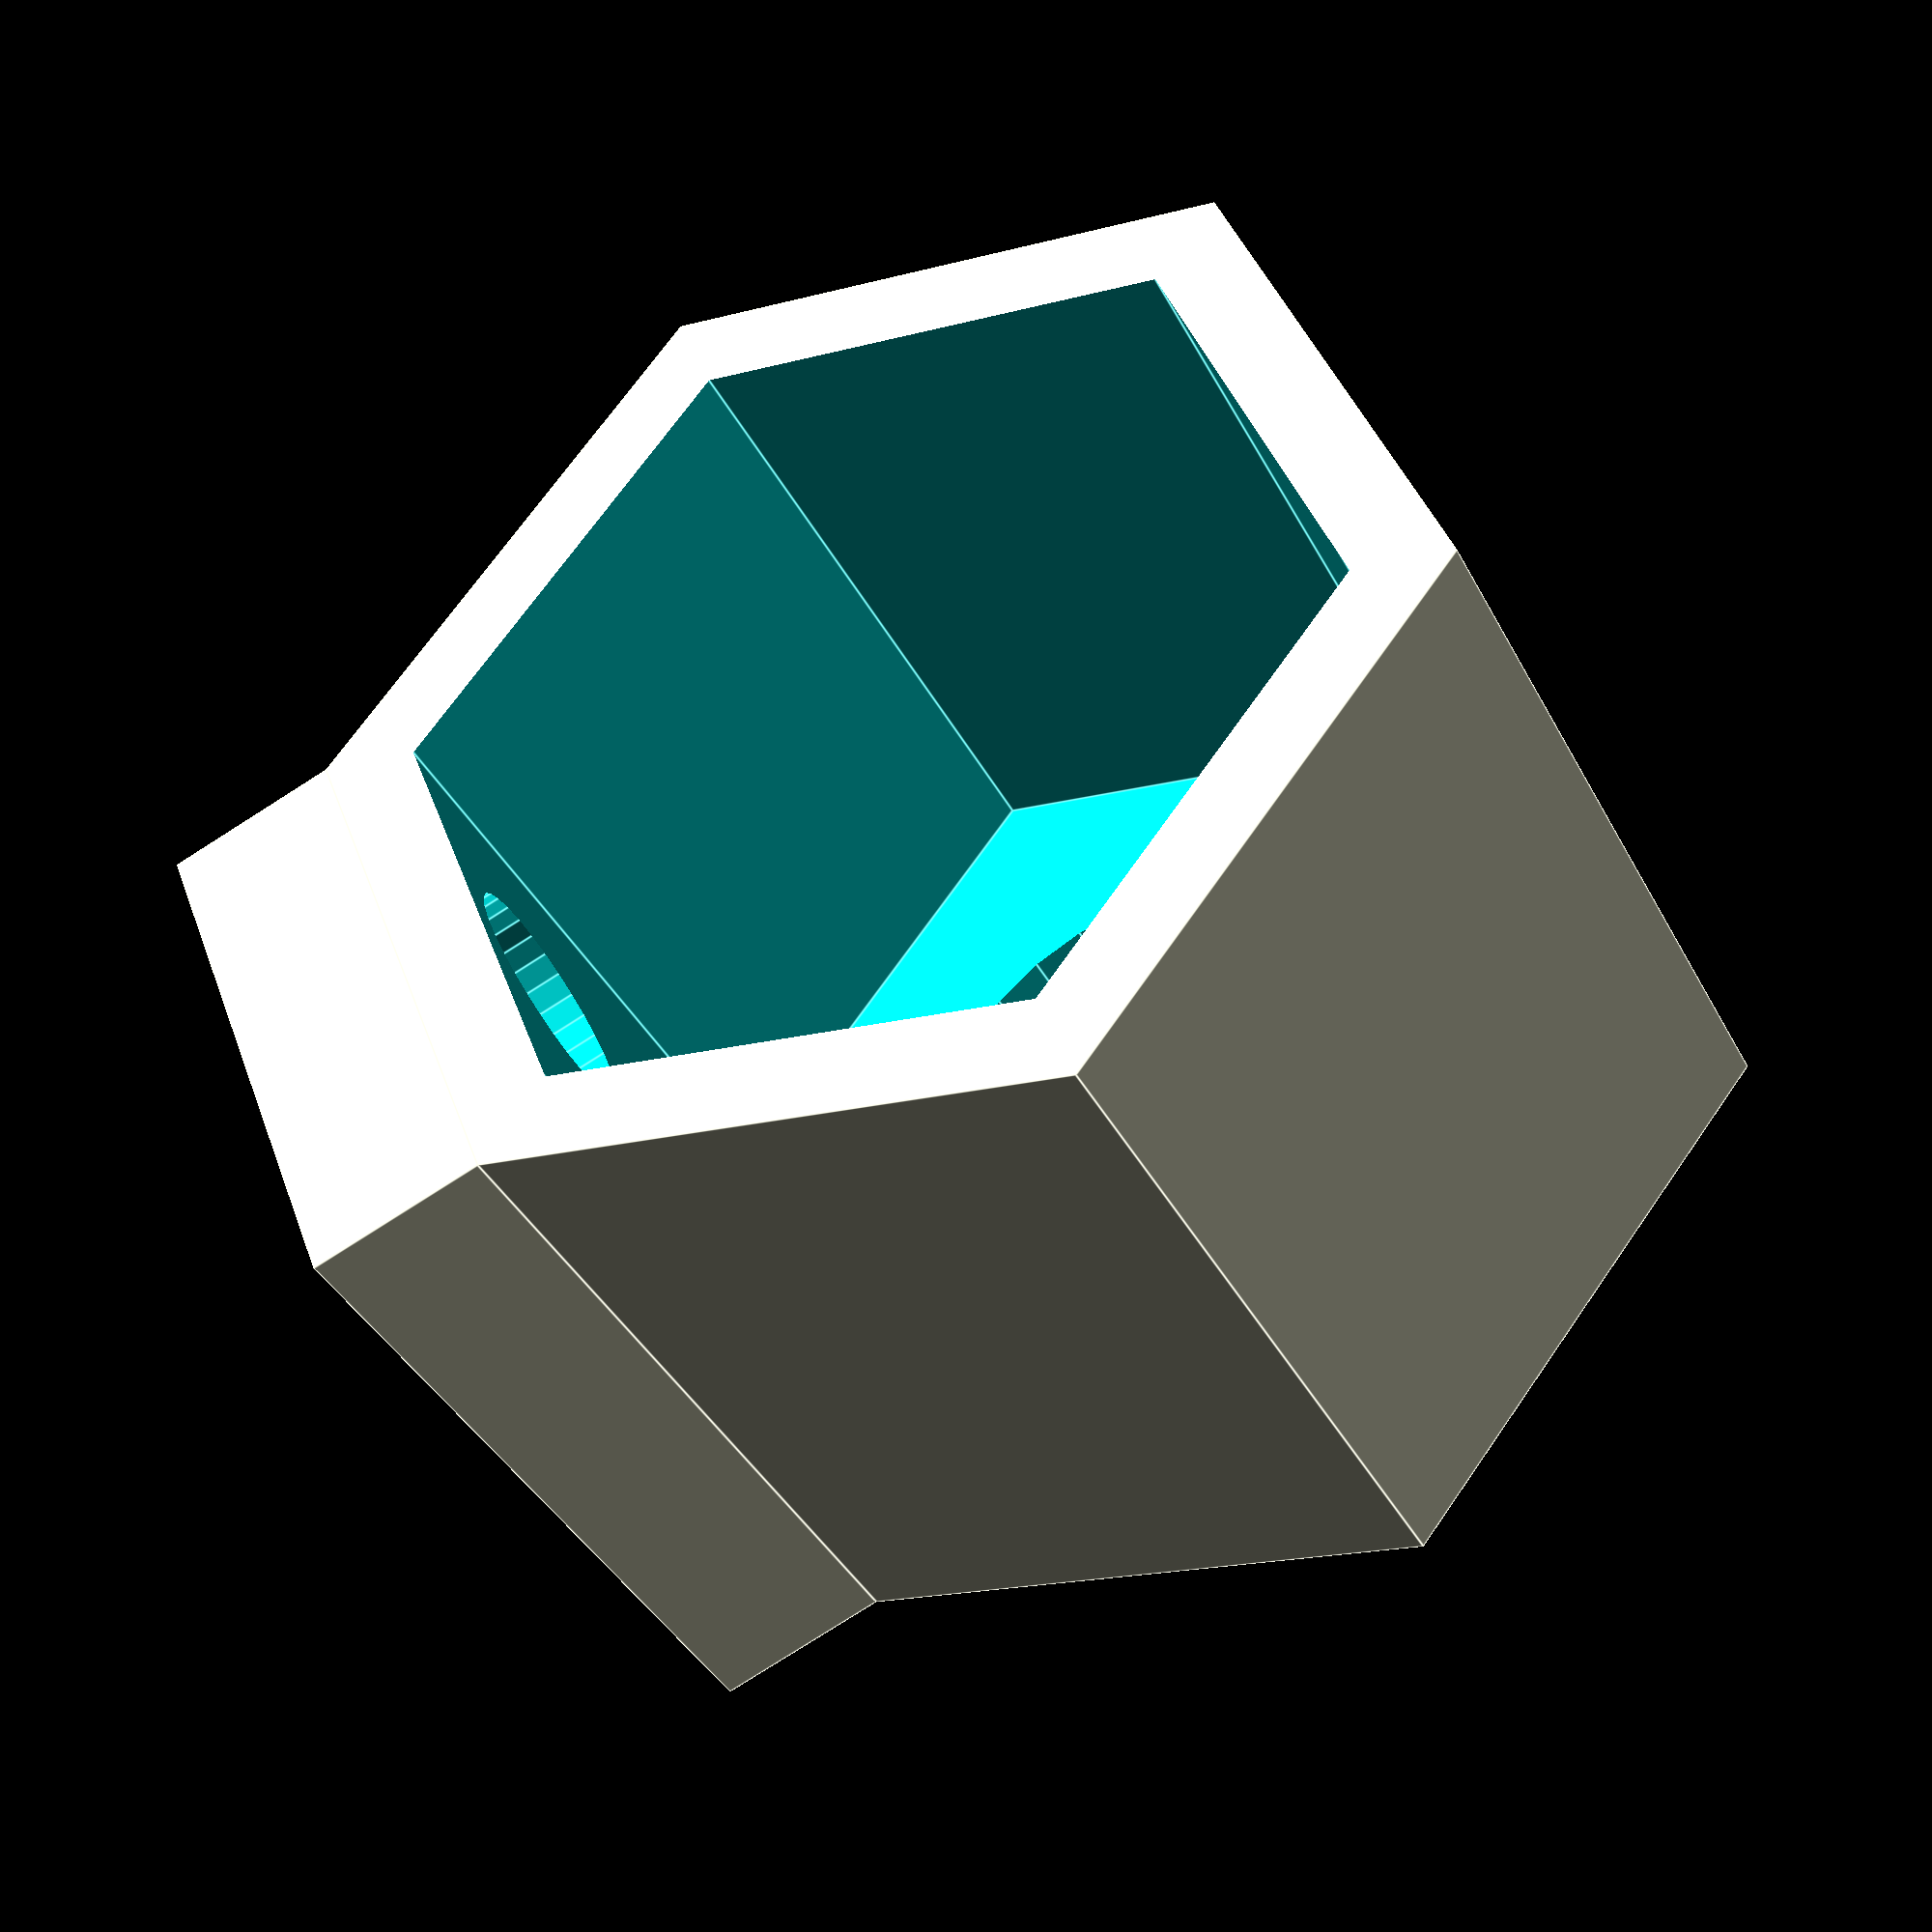
<openscad>
$fn = $preview ? 30 : 150;

d_cam = 48.3;  // camera diameter (between 2 flat sides)
y_dist = 15;  // distance between cam and alu profile
t_wall = 5;  // wall thickness


module main() {
	difference() {
		union() {
			// outer diameter
			translate([0, 0, (41 - t_wall) / 2])
				cylinder(h=41 + t_wall, d=(d_cam + t_wall * 2) * 1.1547, center=true, $fn=6);

			// attachement cube
			t_cube = y_dist - t_wall;
			translate([0, -t_cube / 2 - d_cam / 2 - t_wall, (41 - t_wall) / 2])
				cube(size=[33.66, t_cube, 41 + t_wall], center=true);
		}
		// inner diameter
		translate([0, 0, 24])
			cylinder(h=48, d=d_cam * 1.1547, center=true, $fn=6);

		// hole for objective
		cylinder(h=100, d=31, center=true);

		for (z=[7, 33])
			translate([0, -30.15 + 5, z])
				rotate([90, 0, 0]) {
					cylinder(d=6.5, h=40, center=true);
					cylinder(d=13, h=18, center=true);
				}
	}
}

// hardware
module screw() {
	translate([0, 0, -4 + 13])
		cylinder(h=8, d=10, center=true);
	cylinder(h=22, d=6, center=true);
}

// translate([0, -39, 7])
// 	rotate([-90, 0, 0])
// 		screw();

intersection() {
	main();
	// translate([0, 0, -50 + 7])
	// 	cube(size=[100, 100, 100], center=true);
}

</openscad>
<views>
elev=219.4 azim=249.1 roll=154.7 proj=p view=edges
</views>
